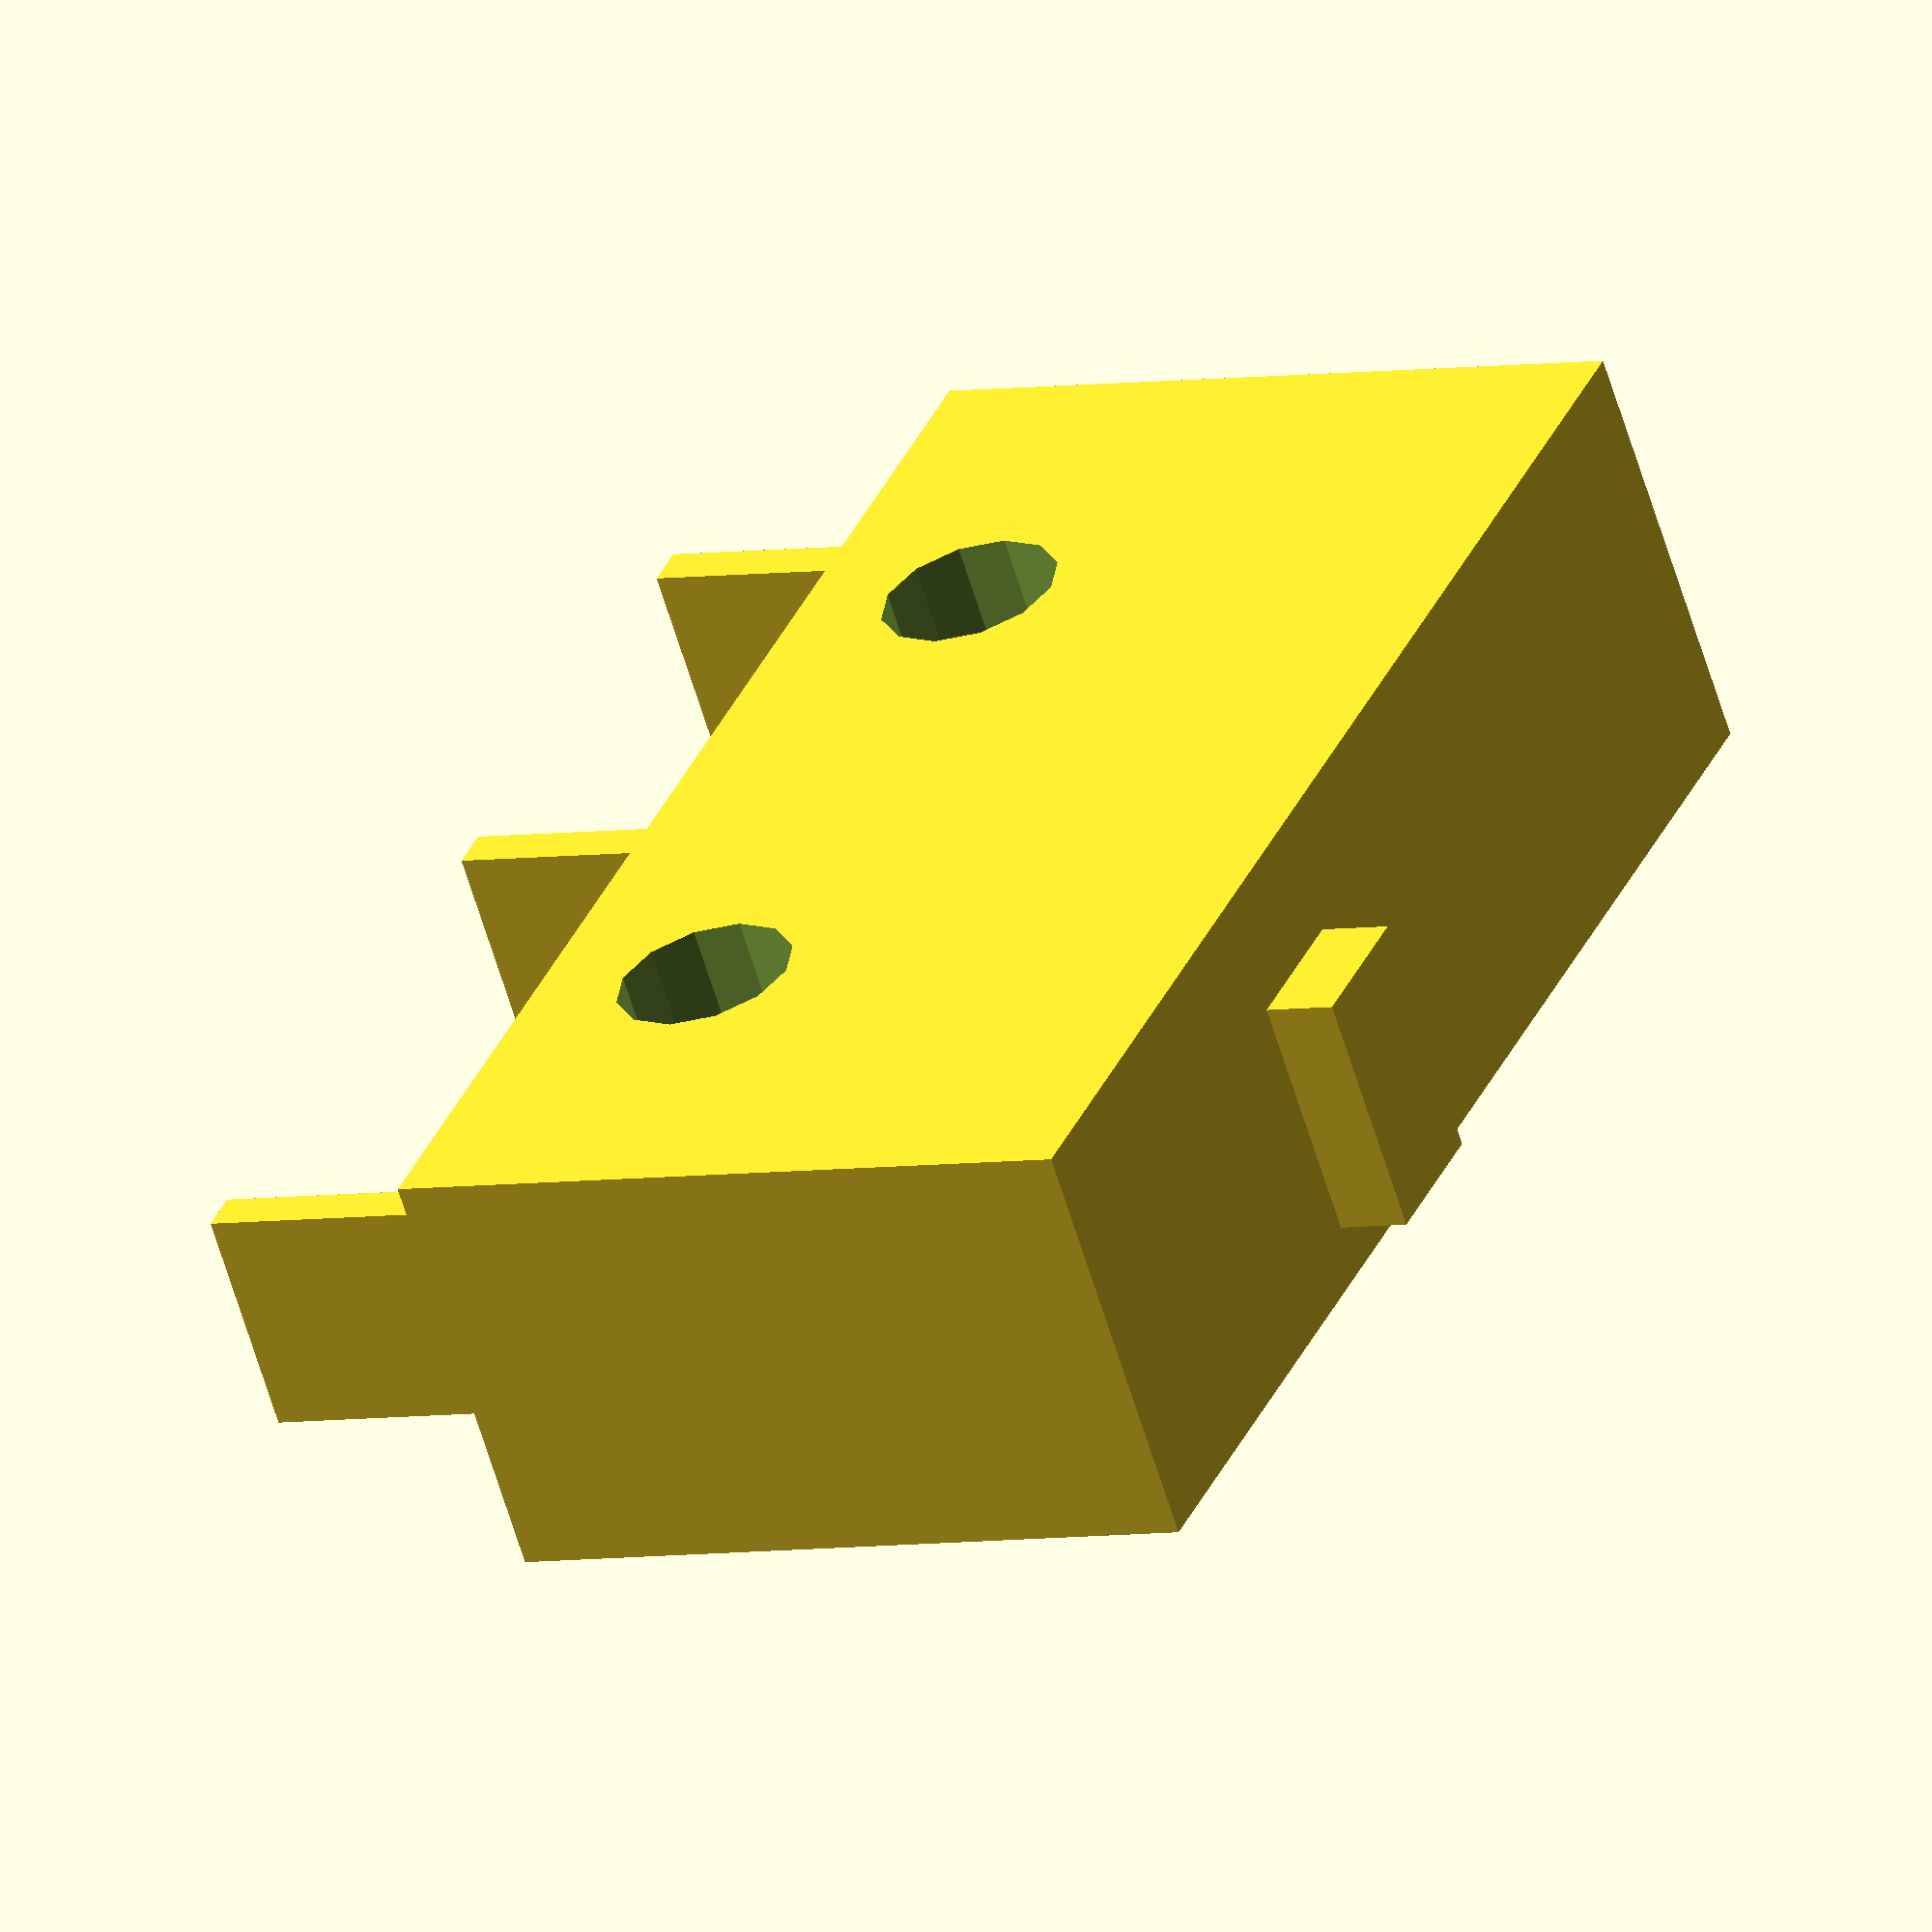
<openscad>
// Don't print this file, purchase real micro switches
// (Honeywell ZM10B10A01 or similar).

module microswitch() {
  difference() {
    union() {
      translate([0, 0, 2.5])
        cube([19.8, 6, 10], center=true);
      translate([2.5, 0.5, 6])
        cube([2, 3.5, 5], center=true);
      for (x = [-8, -1, 8]) {
        translate([x, 0, 0])
          cube([0.6, 3.2, 13], center=true);
      }
    }
    for (x = [-9.5/2, 9.5/2]) {
      translate([x, 0, 0]) rotate([90, 0, 0])
        cylinder(r=2.5/2, h=20, center=true, $fn=12);
    }
  }
}

microswitch();

</openscad>
<views>
elev=184.9 azim=322.7 roll=241.8 proj=o view=wireframe
</views>
